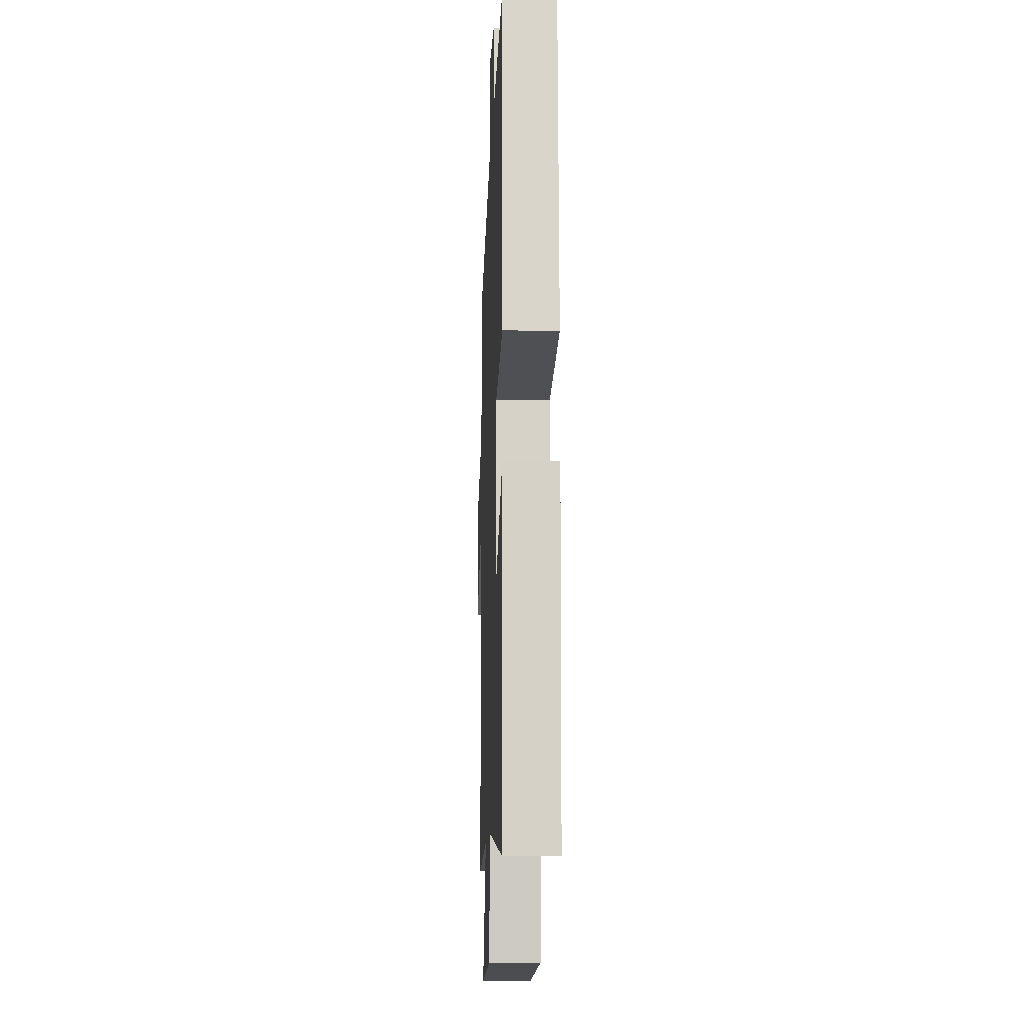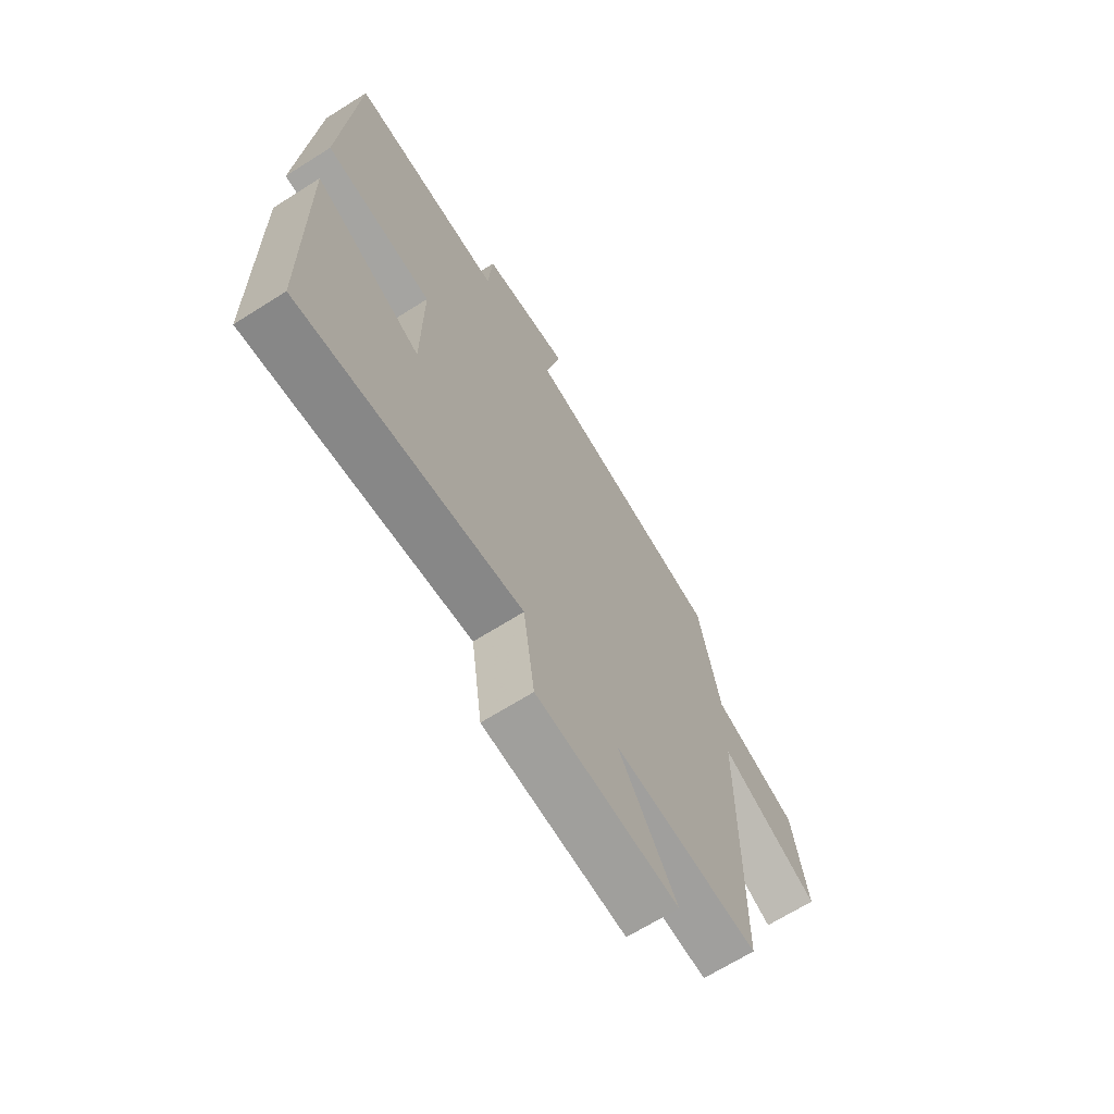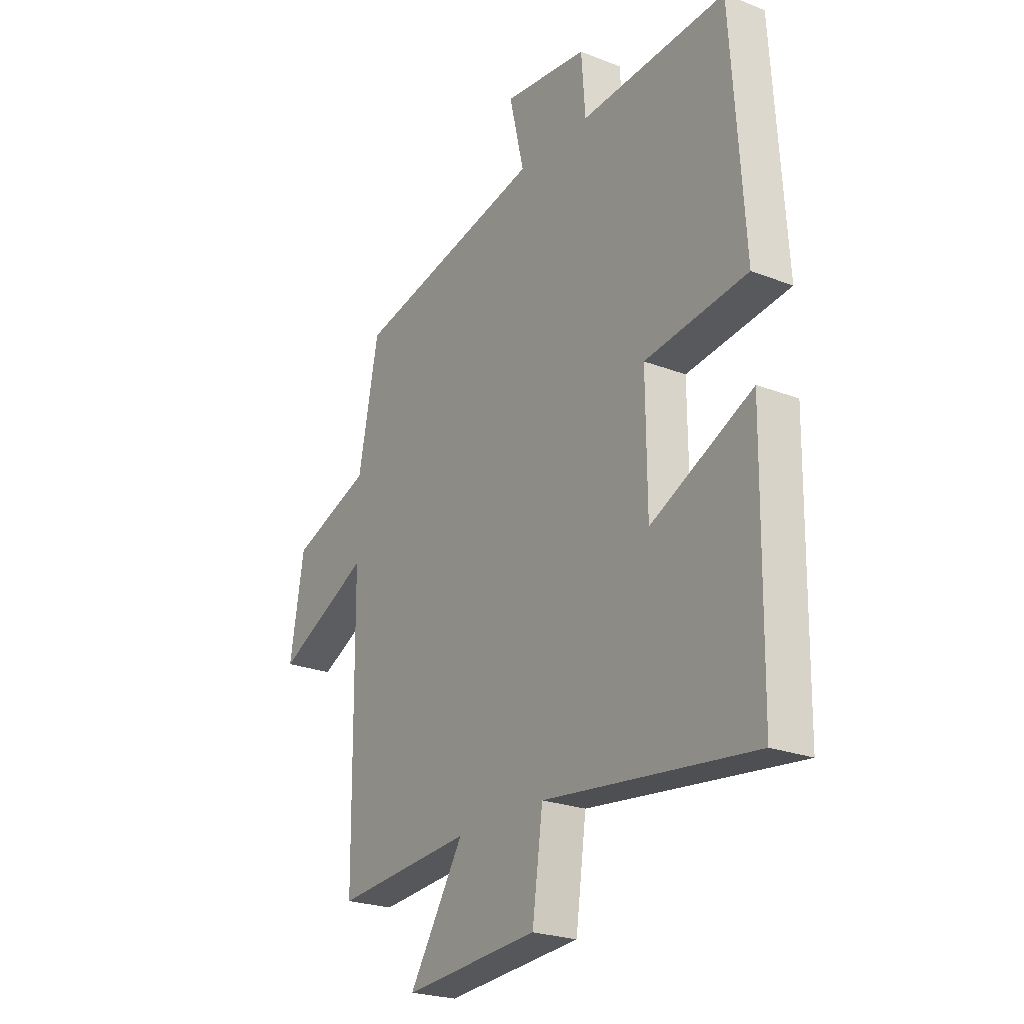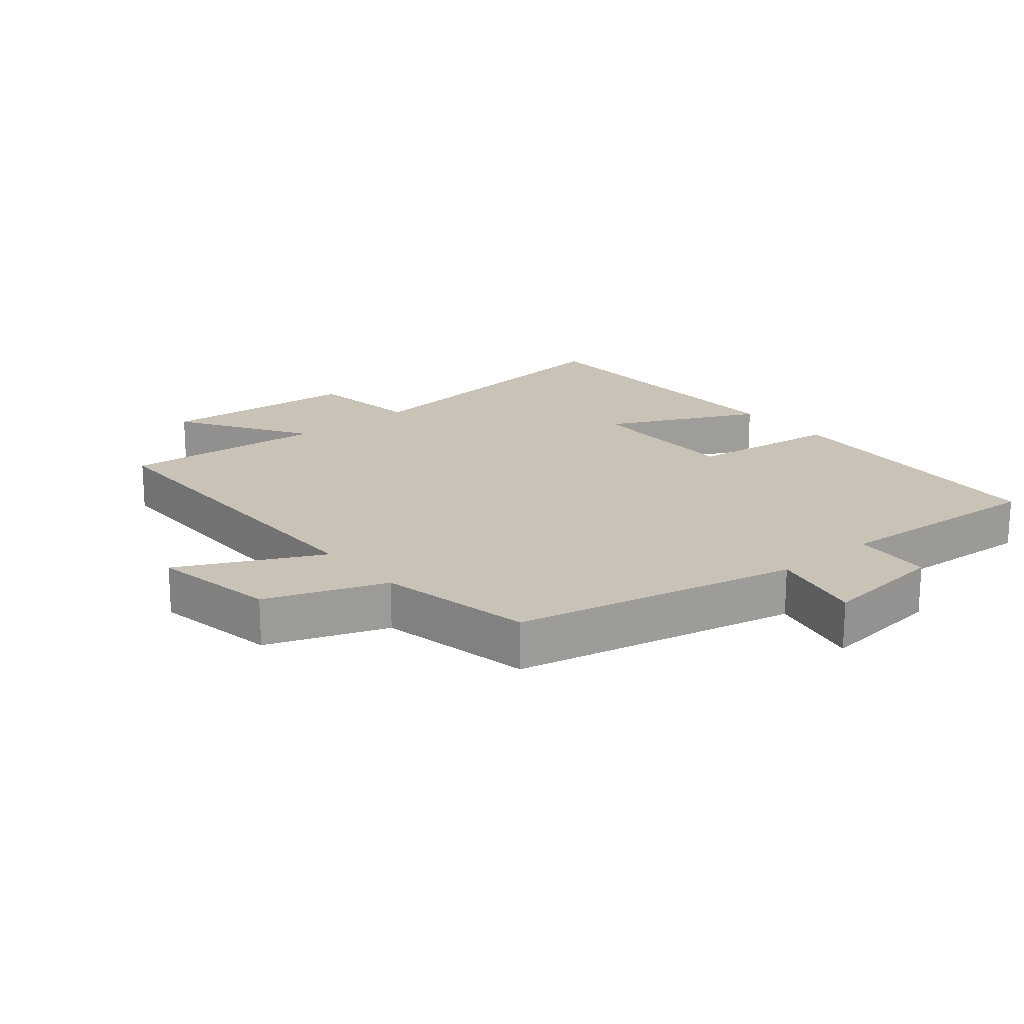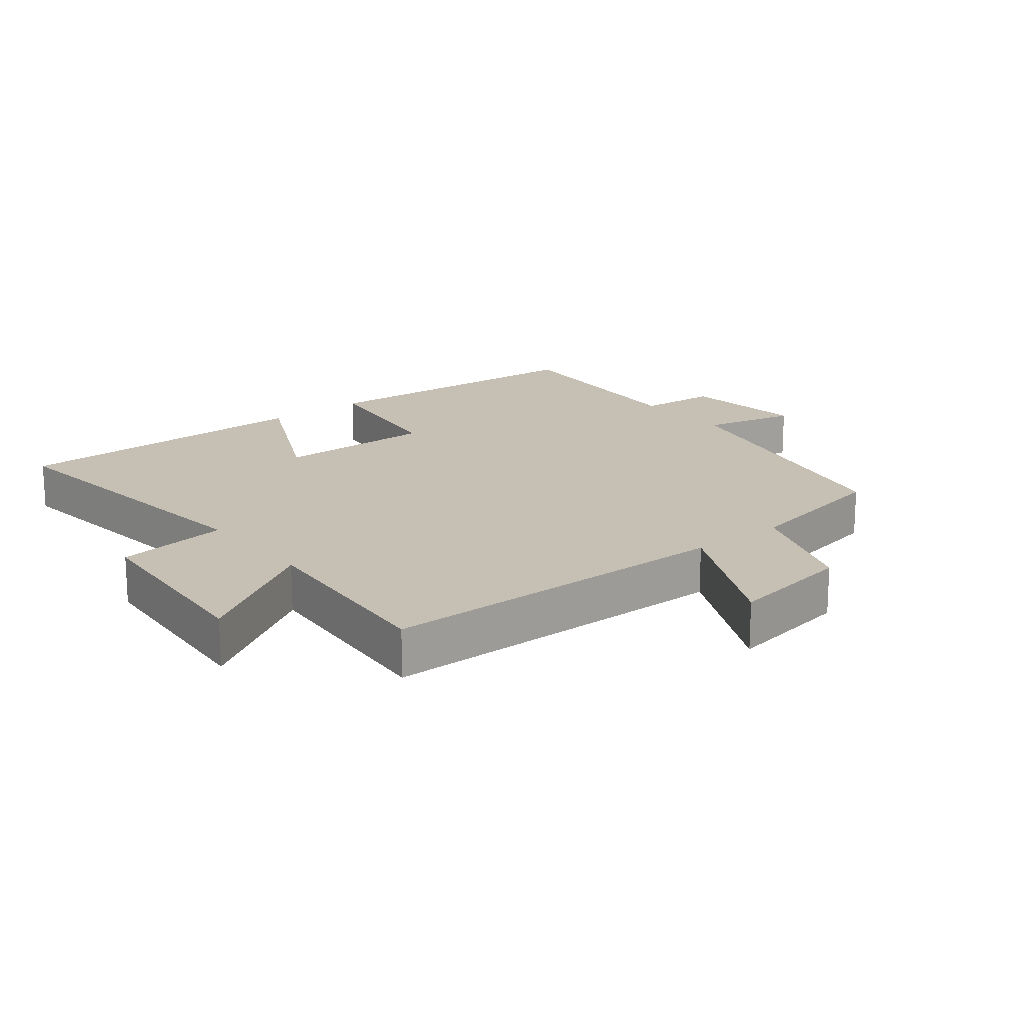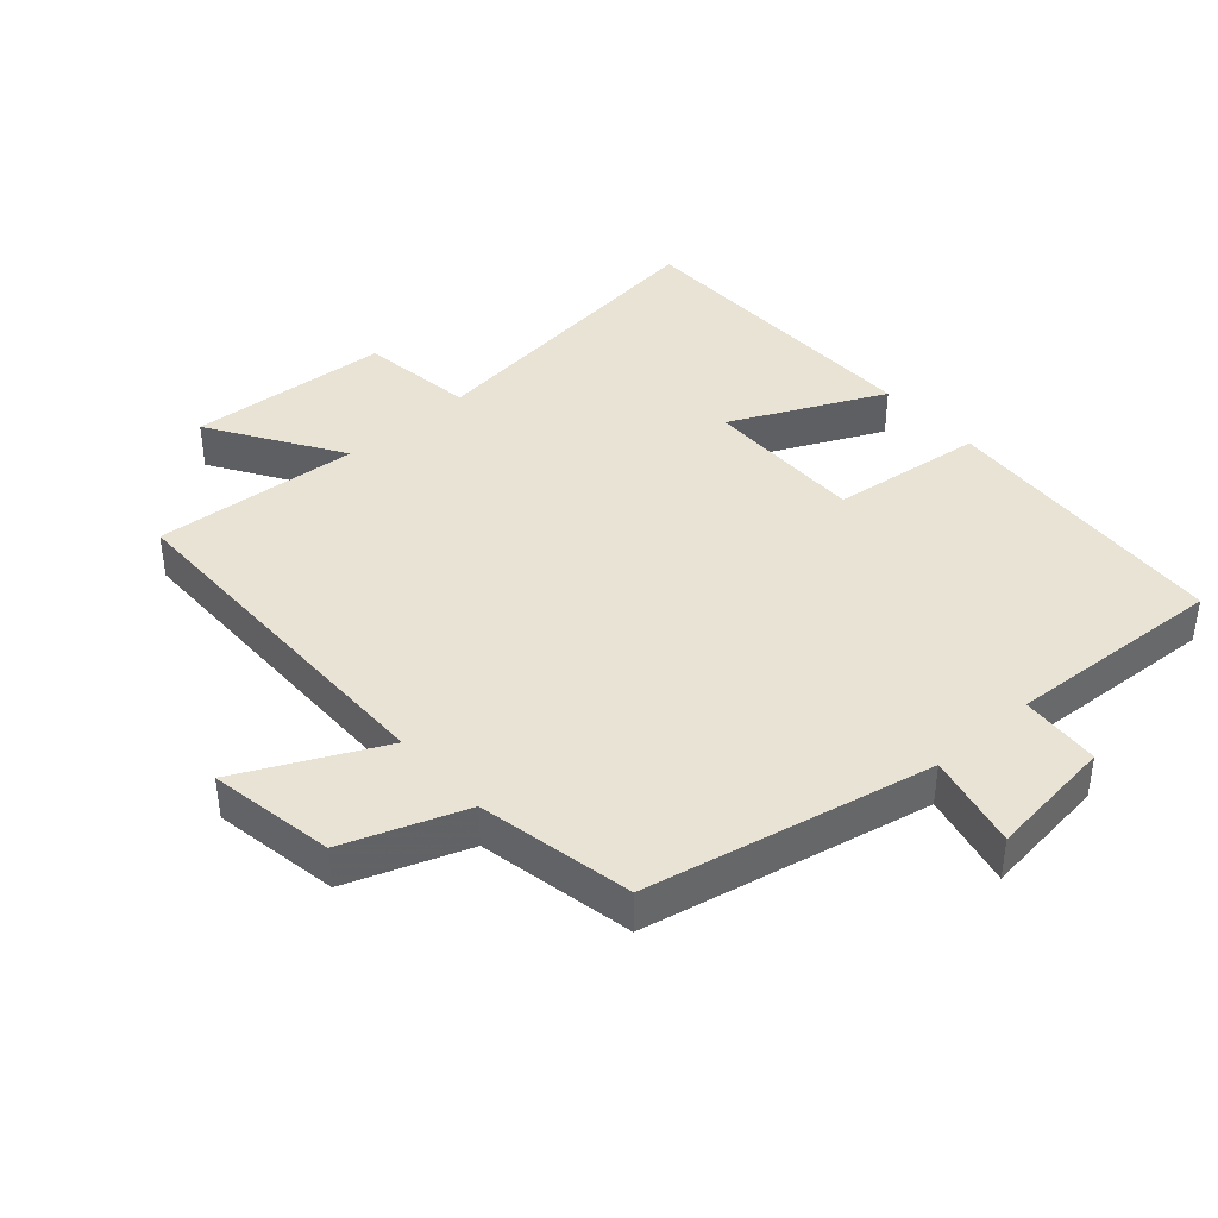
<metadata>
{"format":"obj","ext":"obj","renderer":"f3d","projection":"perspective","resolution":1024,"background":"white","views":[{"elev":-11.2,"azim":87.8,"up":"+Z"},{"elev":-67.7,"azim":122.3,"up":"+Z"},{"elev":-23.6,"azim":56.7,"up":"+Z"},{"elev":19.4,"azim":-39.9,"up":"+Y"},{"elev":18.1,"azim":-128.5,"up":"+Y"},{"elev":41.0,"azim":-41.8,"up":"+Y"}]}
</metadata>
<code>
v -0.495 0.07 -0.526
v -0.5 0.07 0.02
v -0.713 0.07 -0.085
v -0.681 0.07 0.105
v -0.5 0.07 0.172
v -0.454 0.07 0.406
v -0.024 0.07 0.5
v -0.057 0.07 0.643
v 0.133 0.07 0.621
v 0.142 0.07 0.5
v 0.471 0.07 0.521
v 0.5 0.07 0.078
v 0.269 0.07 0.048
v 0.271 0.07 -0.194
v 0.5 0.07 -0.084
v 0.493 0.07 -0.555
v 0.02 0.07 -0.5
v -0.004 0.07 -0.673
v -0.308 0.07 -0.697
v -0.184 0.07 -0.5
v -0.495 0 -0.526
v -0.5 0 0.02
v -0.713 0 -0.085
v -0.681 0 0.105
v -0.5 0 0.172
v -0.454 0 0.406
v -0.024 0 0.5
v -0.057 0 0.643
v 0.133 0 0.621
v 0.142 0 0.5
v 0.471 0 0.521
v 0.5 0 0.078
v 0.269 0 0.048
v 0.271 0 -0.194
v 0.5 0 -0.084
v 0.493 0 -0.555
v 0.02 0 -0.5
v -0.004 0 -0.673
v -0.308 0 -0.697
v -0.184 0 -0.5
f 17 18 19 20
f 14 15 16 17
f 13 14 17 20
f 10 11 12 13
f 20 1 2
f 13 20 2
f 10 13 2
f 7 8 9 10
f 7 10 2
f 6 7 2
f 5 6 2
f 2 3 4 5
f 40 39 38 37
f 37 36 35 34
f 40 37 34 33
f 33 32 31 30
f 22 21 40
f 22 40 33
f 22 33 30
f 30 29 28 27
f 22 30 27
f 22 27 26
f 22 26 25
f 25 24 23 22
f 1 21 22 2
f 2 22 23 3
f 3 23 24 4
f 4 24 25 5
f 5 25 26 6
f 6 26 27 7
f 7 27 28 8
f 8 28 29 9
f 9 29 30 10
f 10 30 31 11
f 11 31 32 12
f 12 32 33 13
f 13 33 34 14
f 14 34 35 15
f 15 35 36 16
f 16 36 37 17
f 17 37 38 18
f 18 38 39 19
f 19 39 40 20
f 20 40 21 1

</code>
